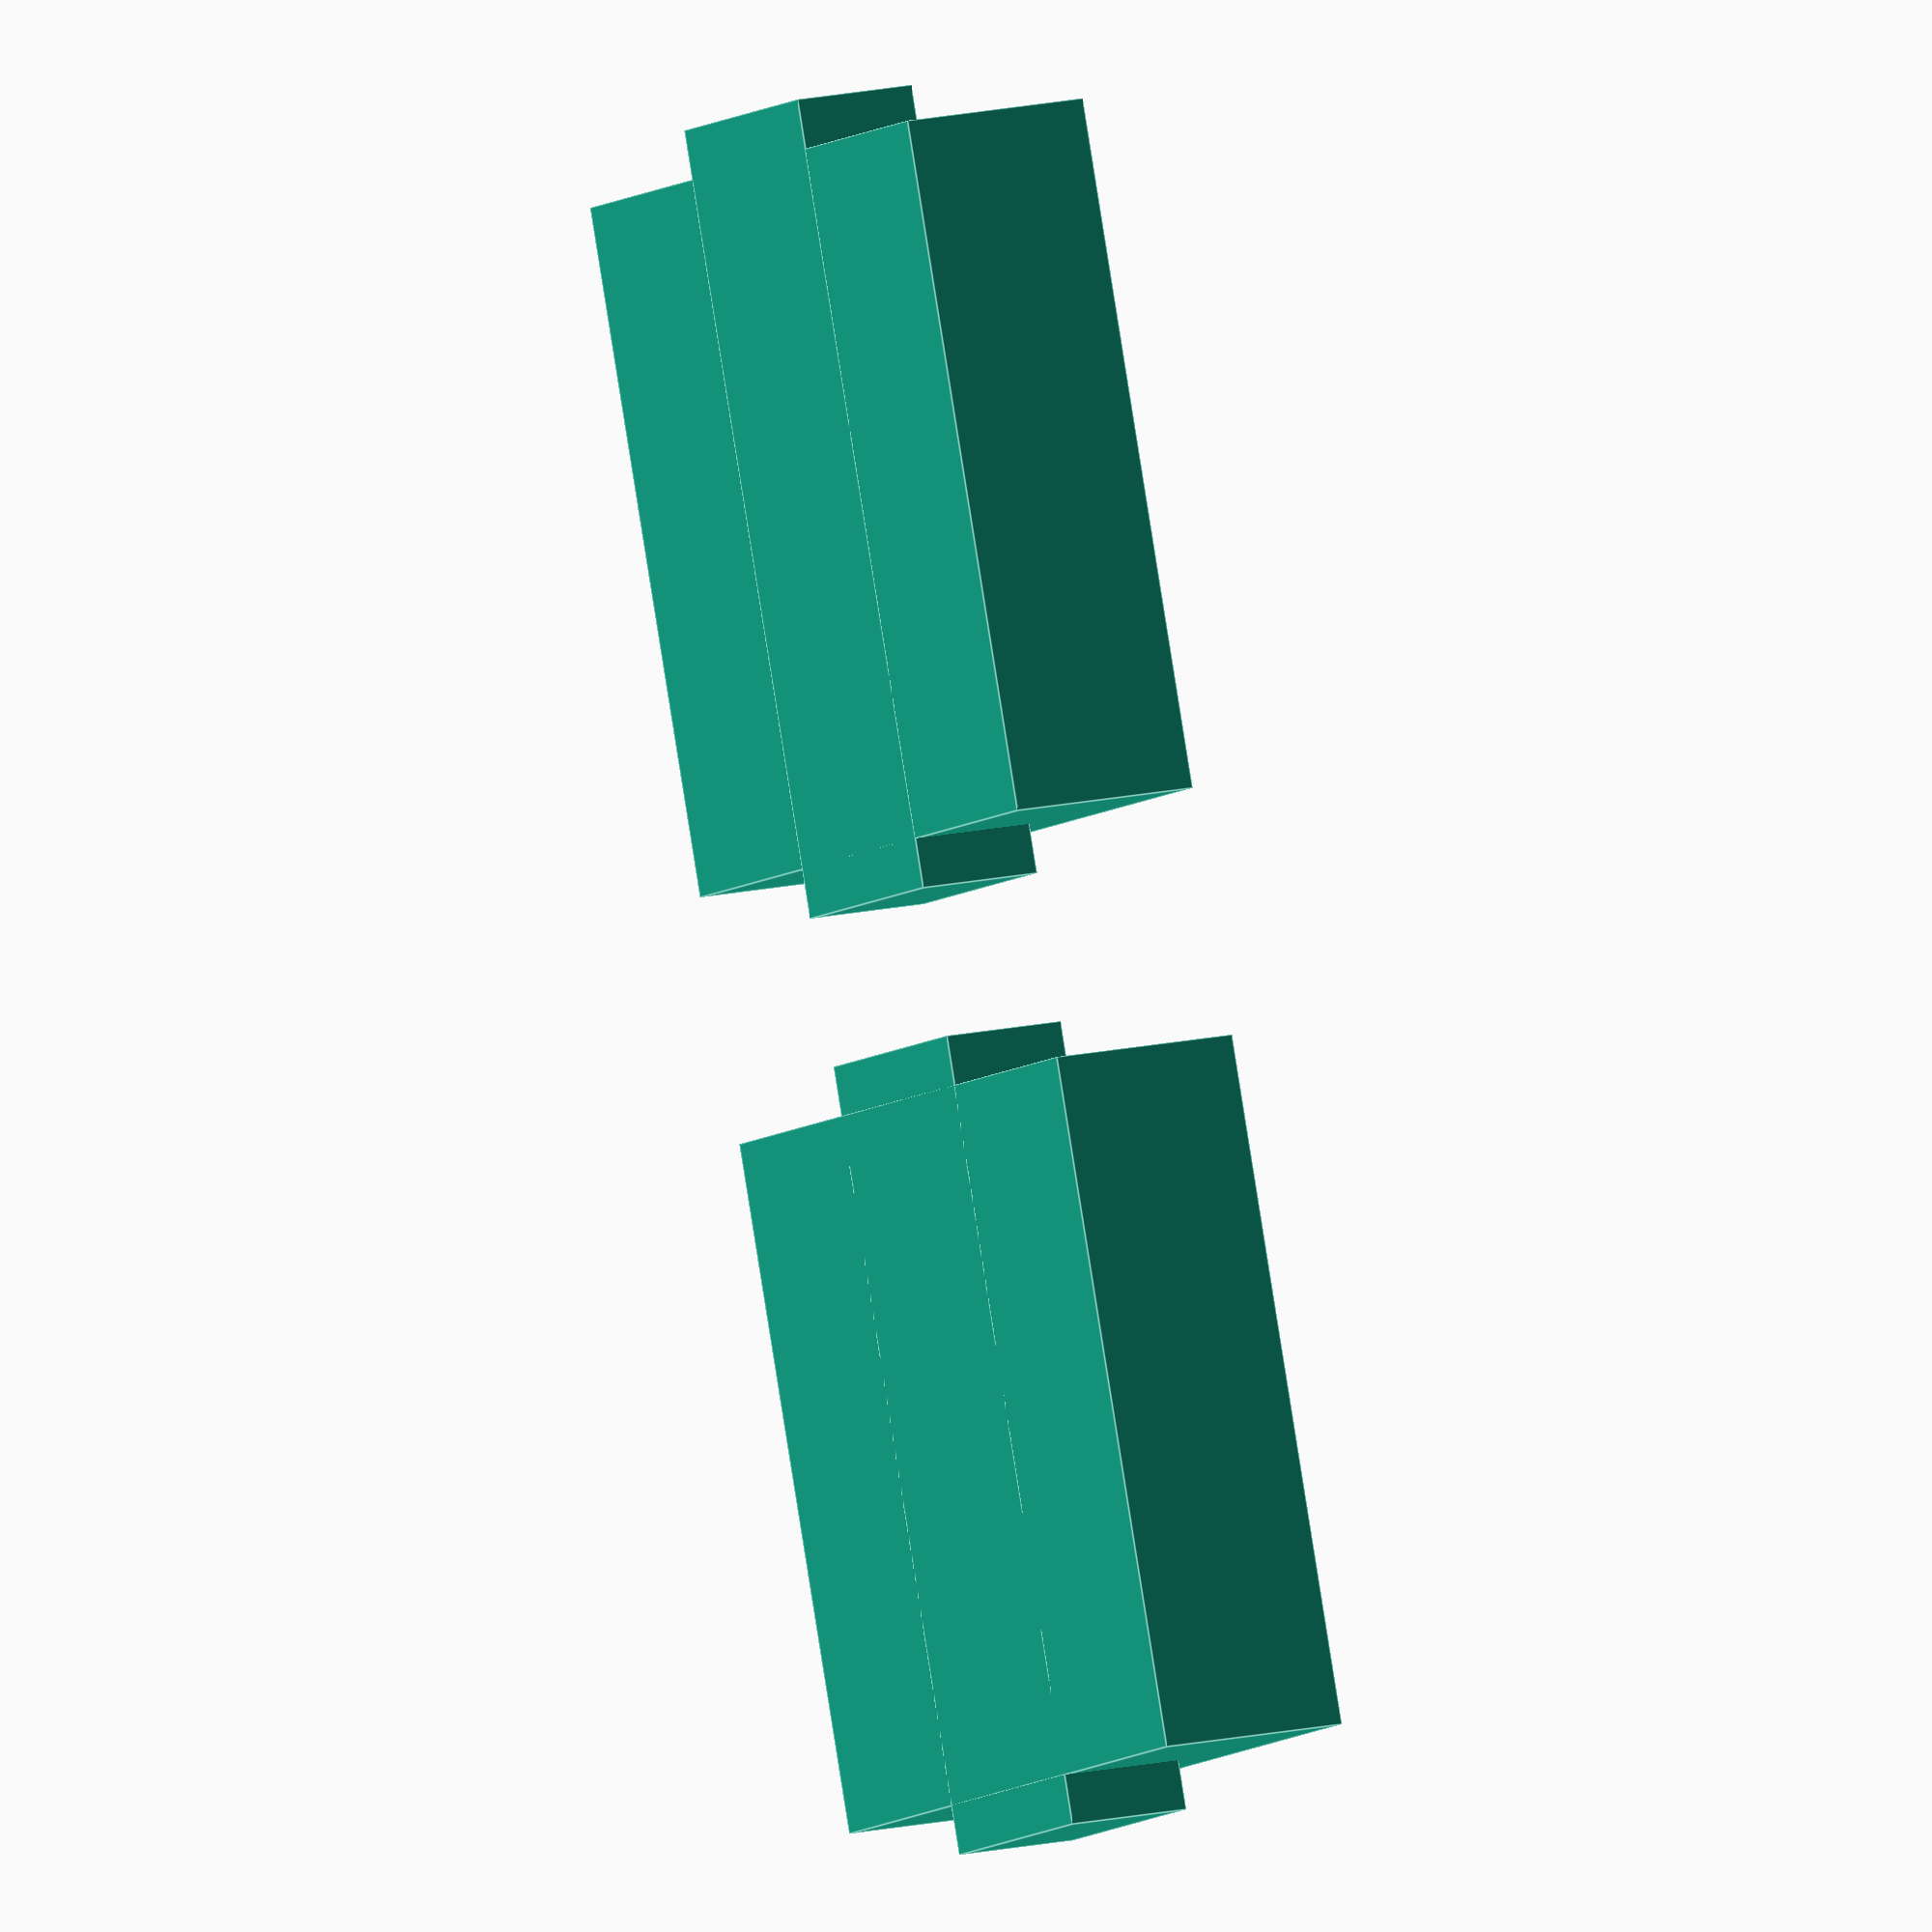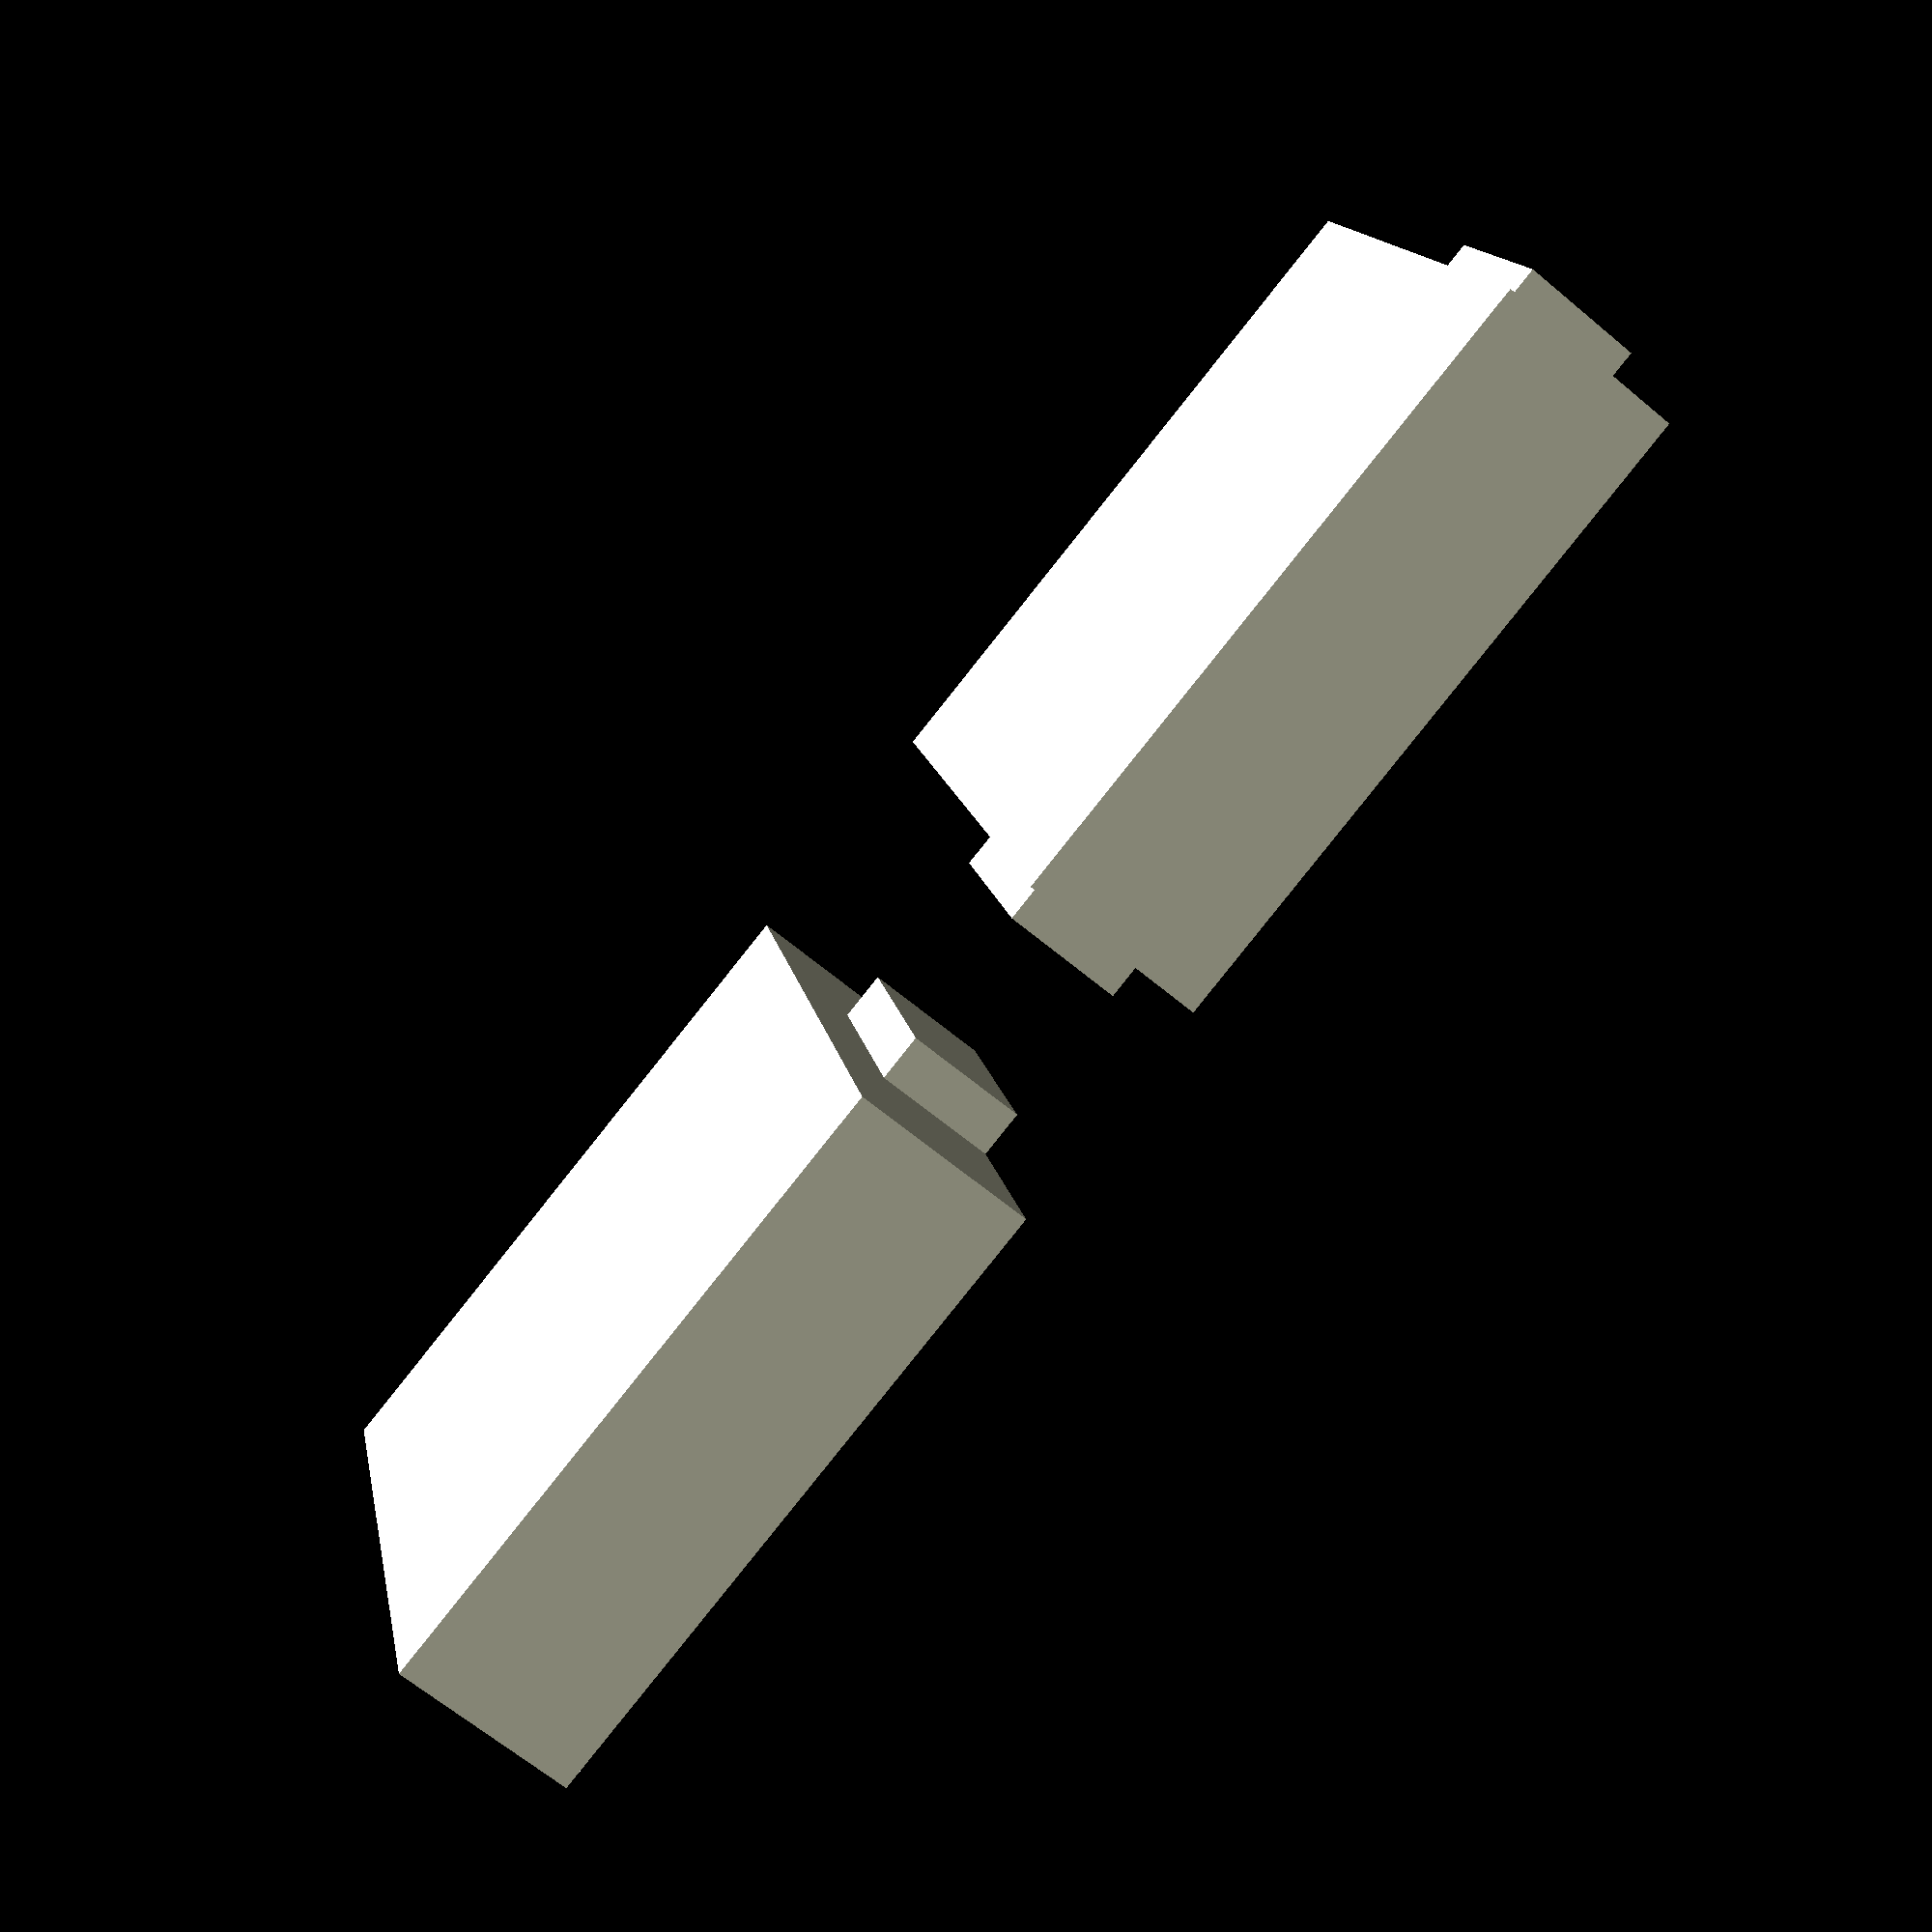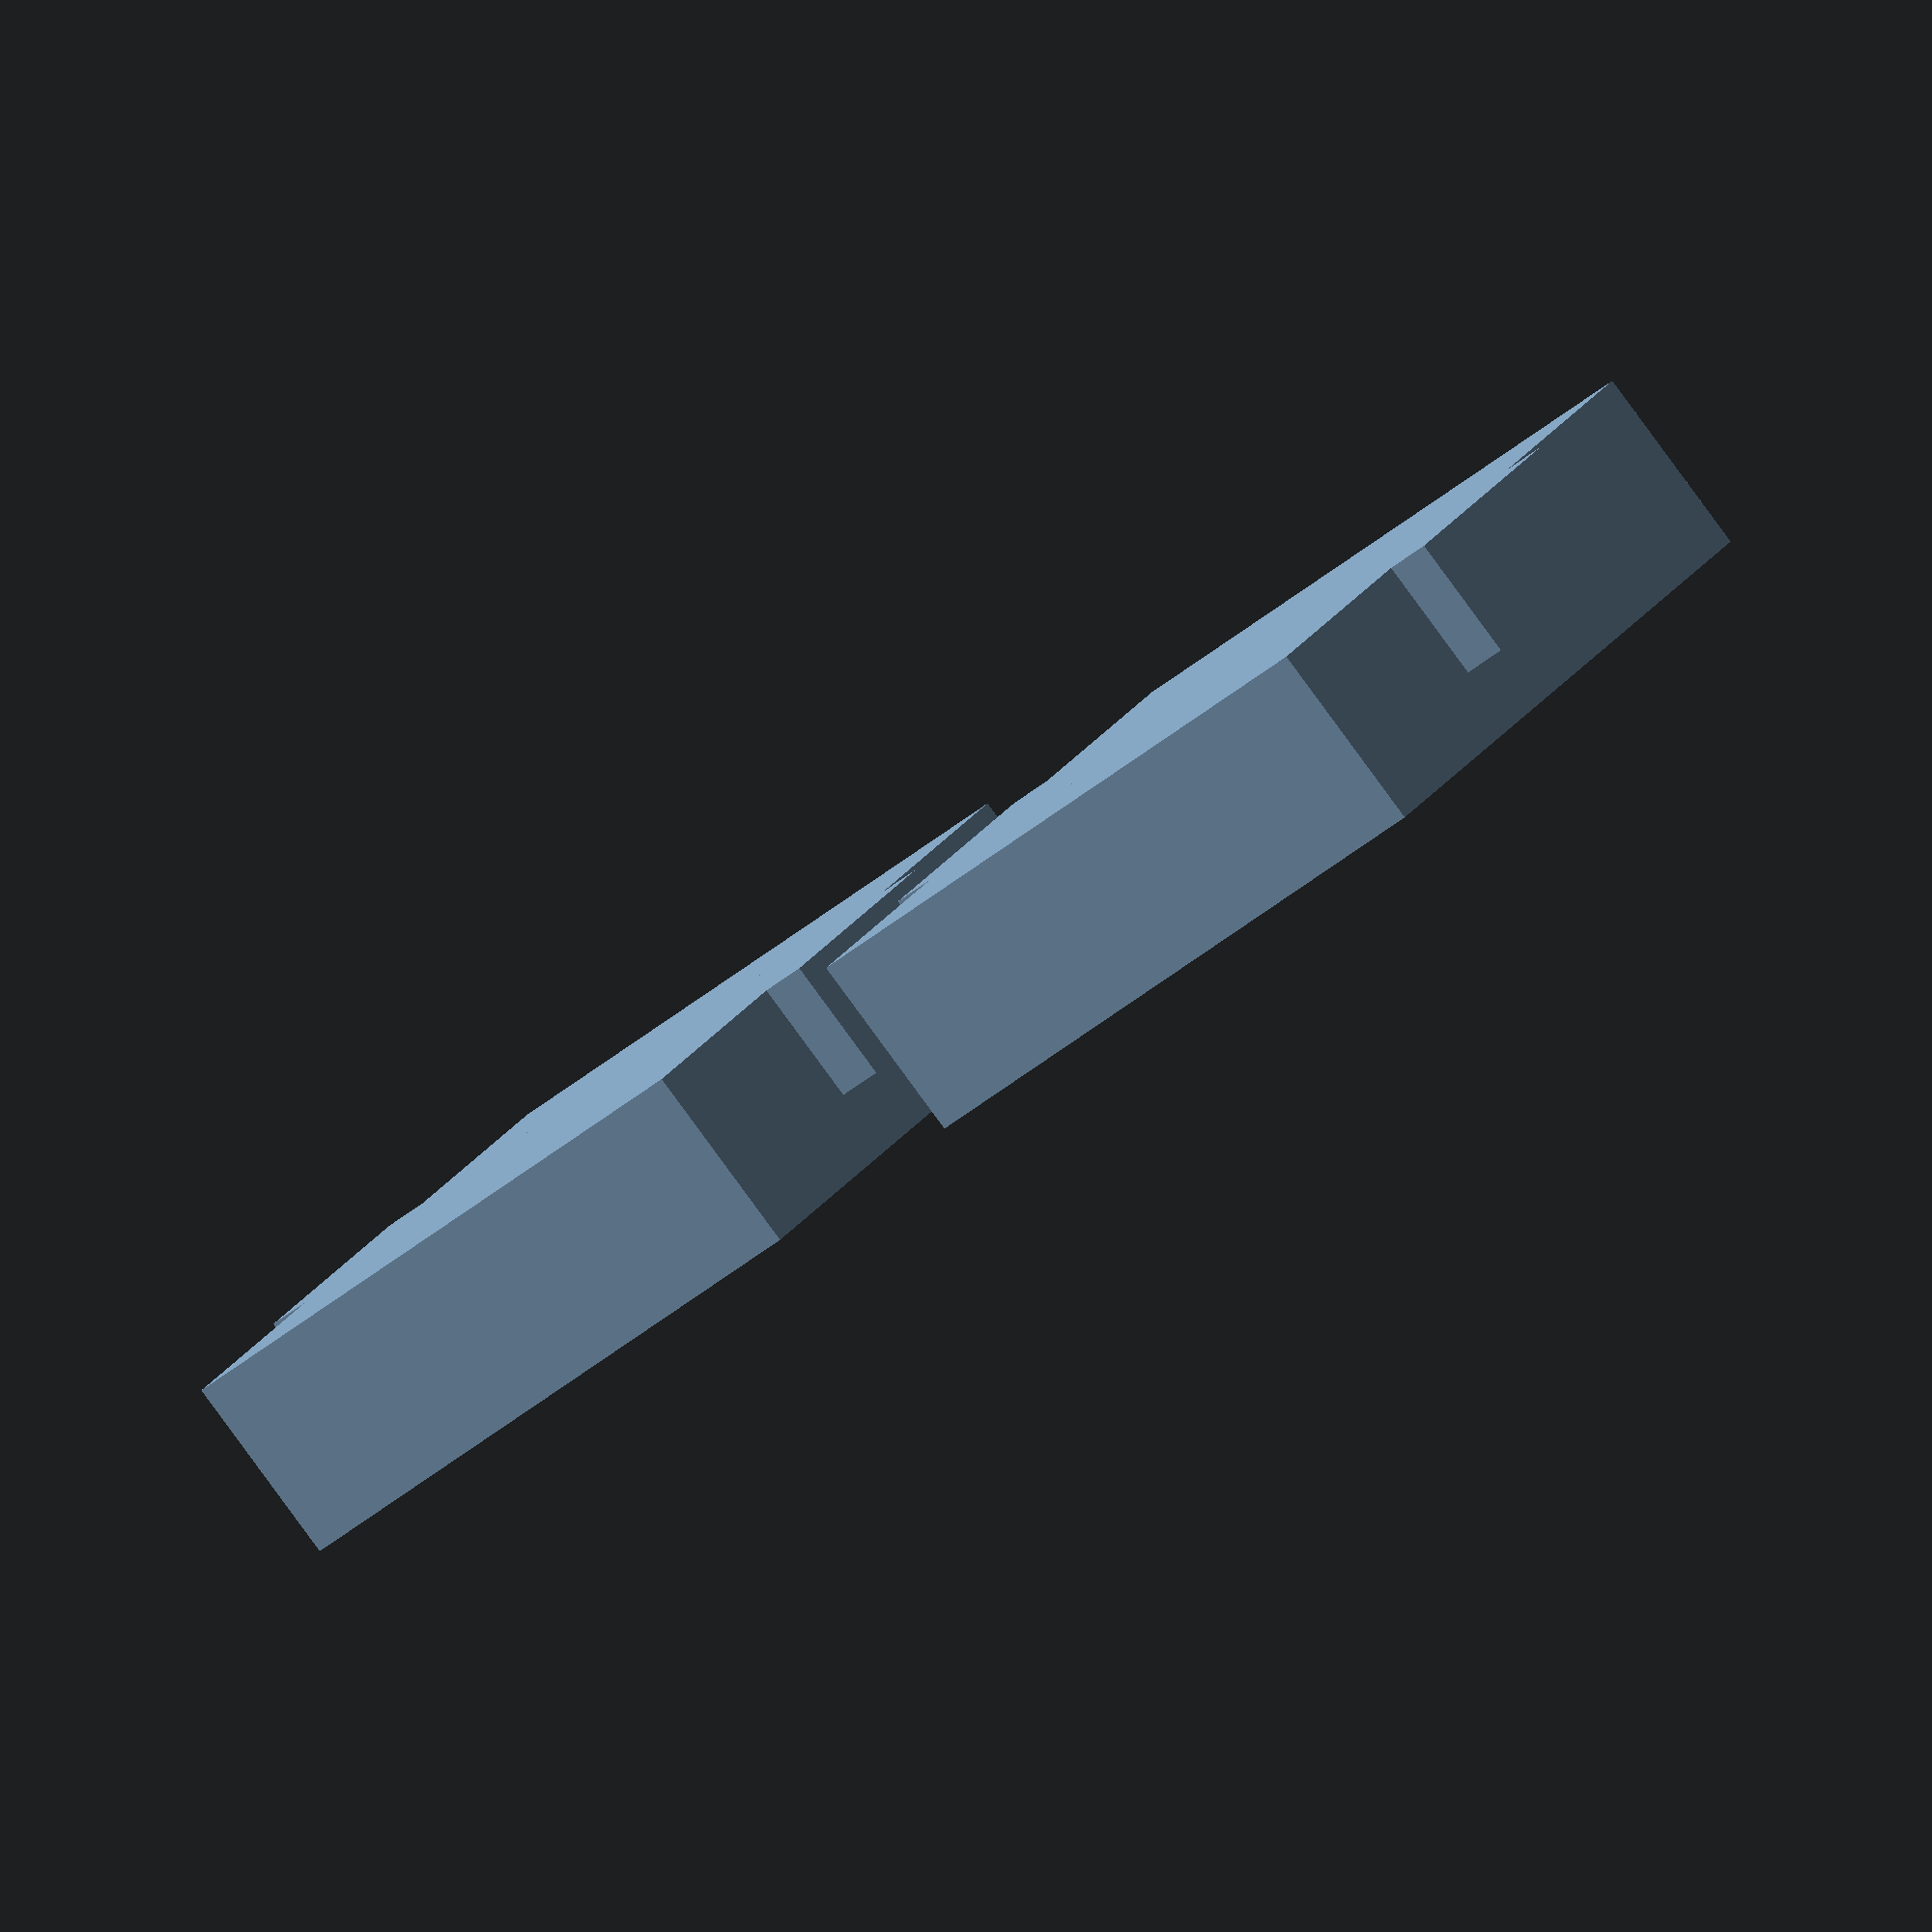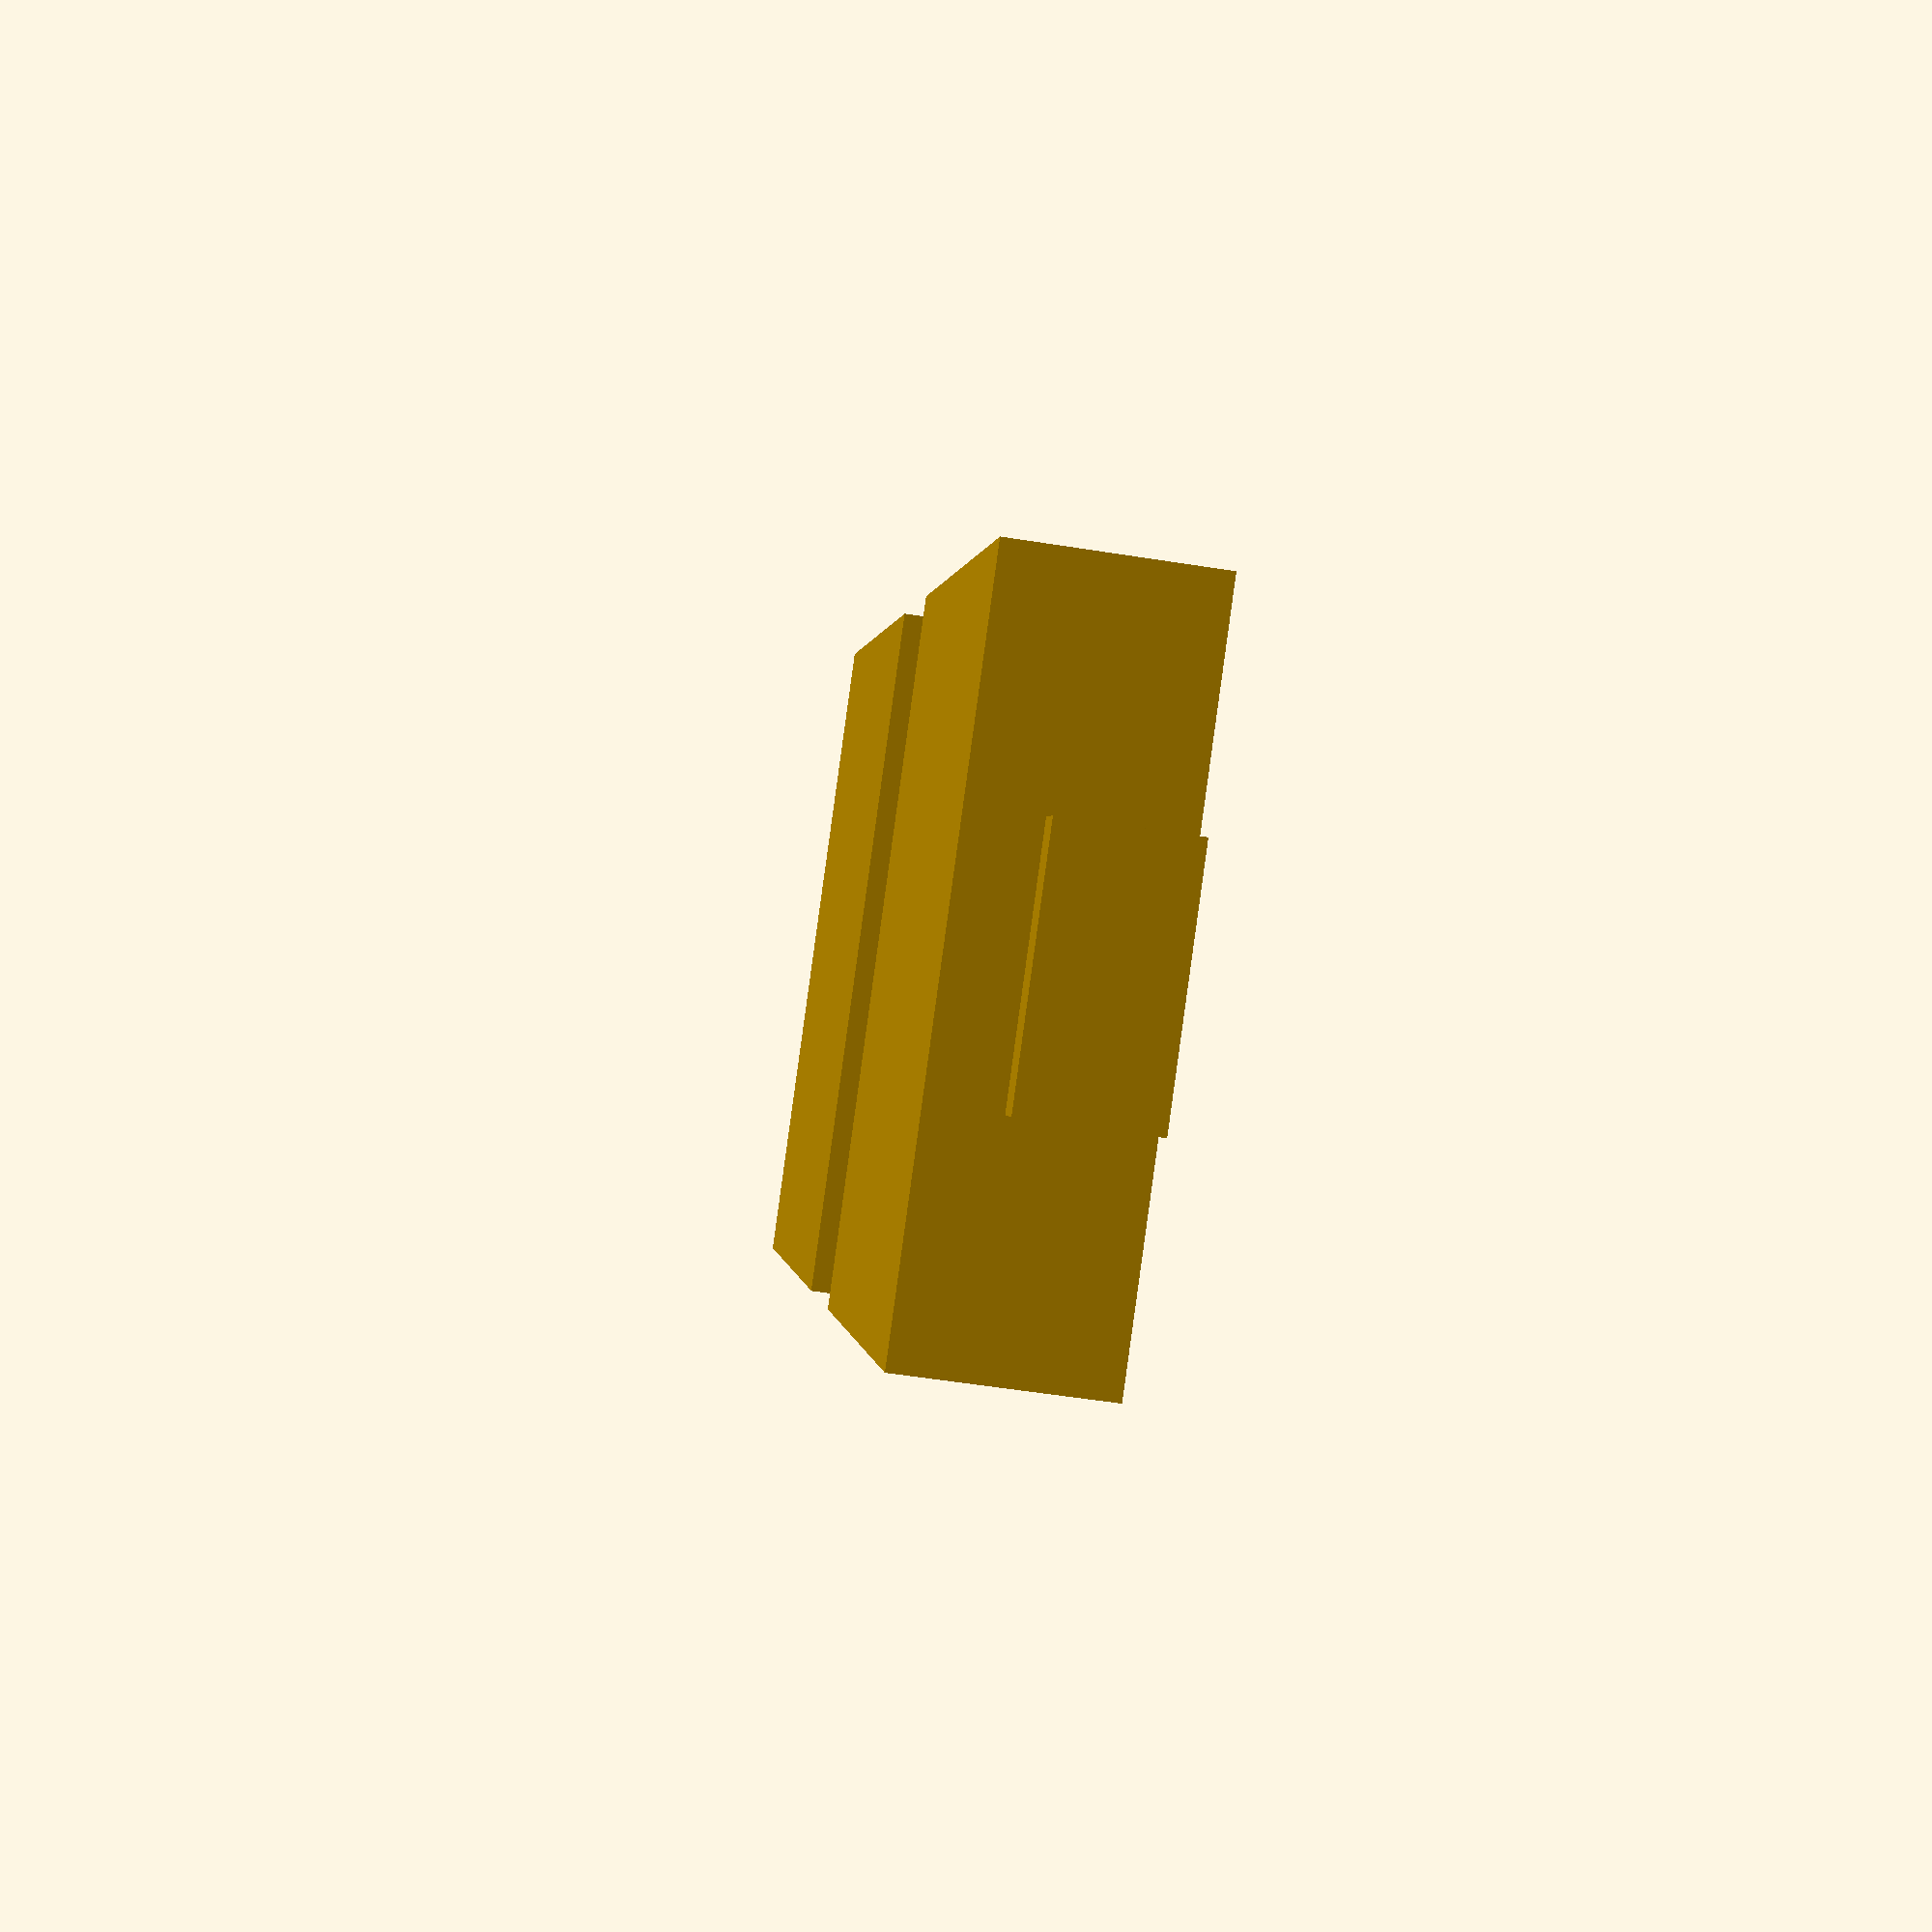
<openscad>
$fn=100;
union()
{
	union()
	{
		cube([14,14,4]);
		translate([-1,4.5,0])
		{
			cube([16,5,2.6]);
		}
	}
	translate([19,0,0])
	{
		union()
		{
			cube([14,14,4]);
			translate([-1,4.5,0])
			{
				cube([16,5,2.6]);
			}
		}
	}
}

</openscad>
<views>
elev=166.5 azim=289.1 roll=298.7 proj=o view=edges
elev=64.7 azim=165.1 roll=49.8 proj=p view=wireframe
elev=86.3 azim=324.7 roll=216.3 proj=o view=wireframe
elev=235.0 azim=234.9 roll=99.6 proj=p view=solid
</views>
